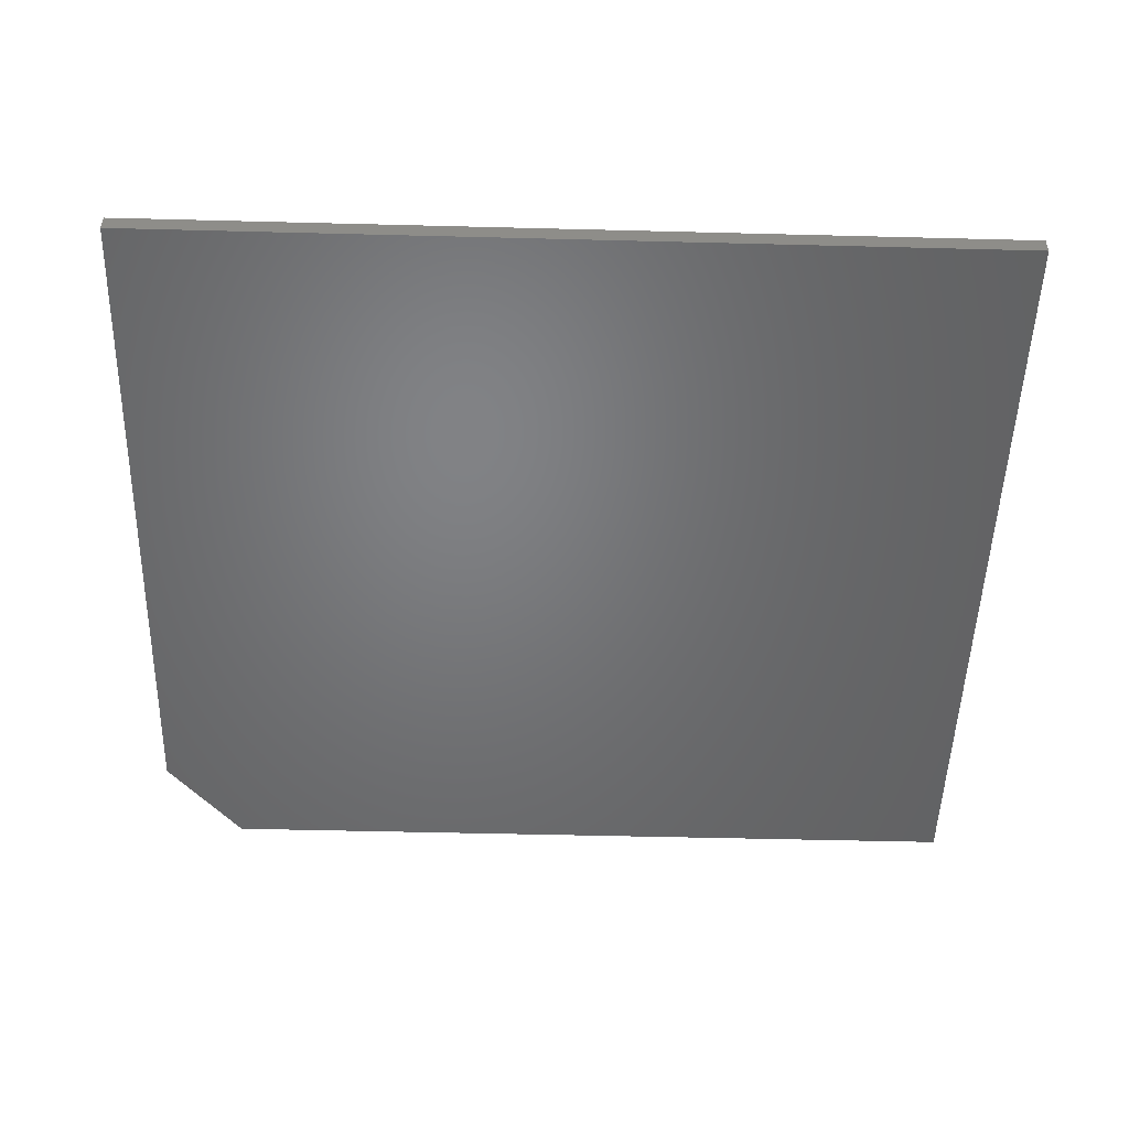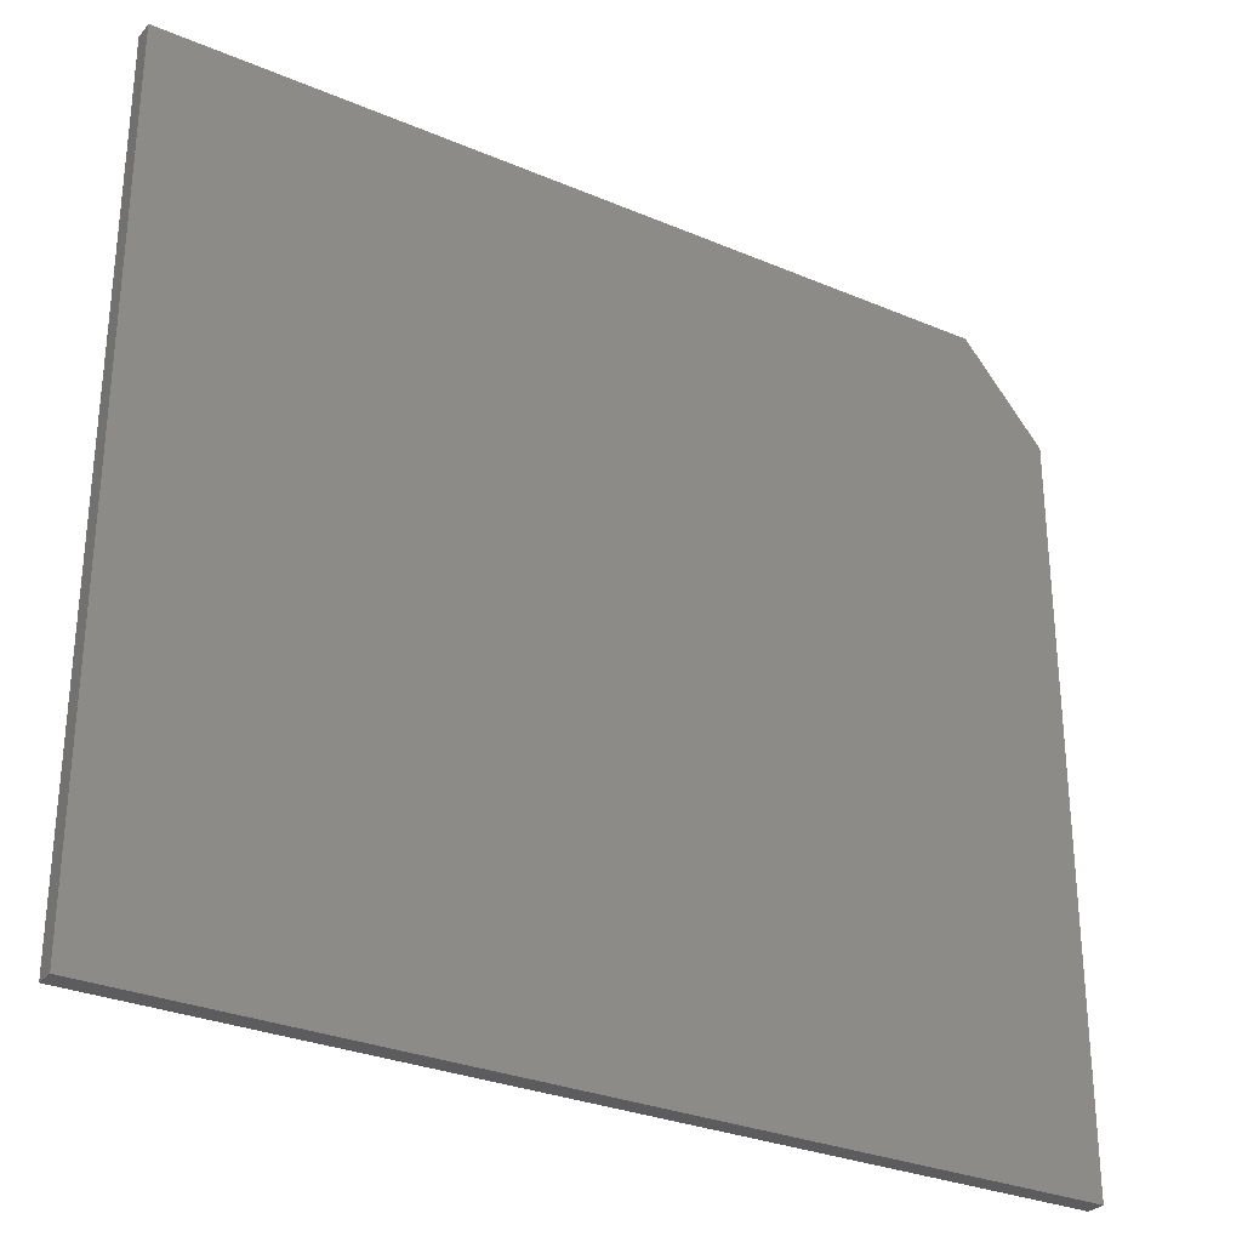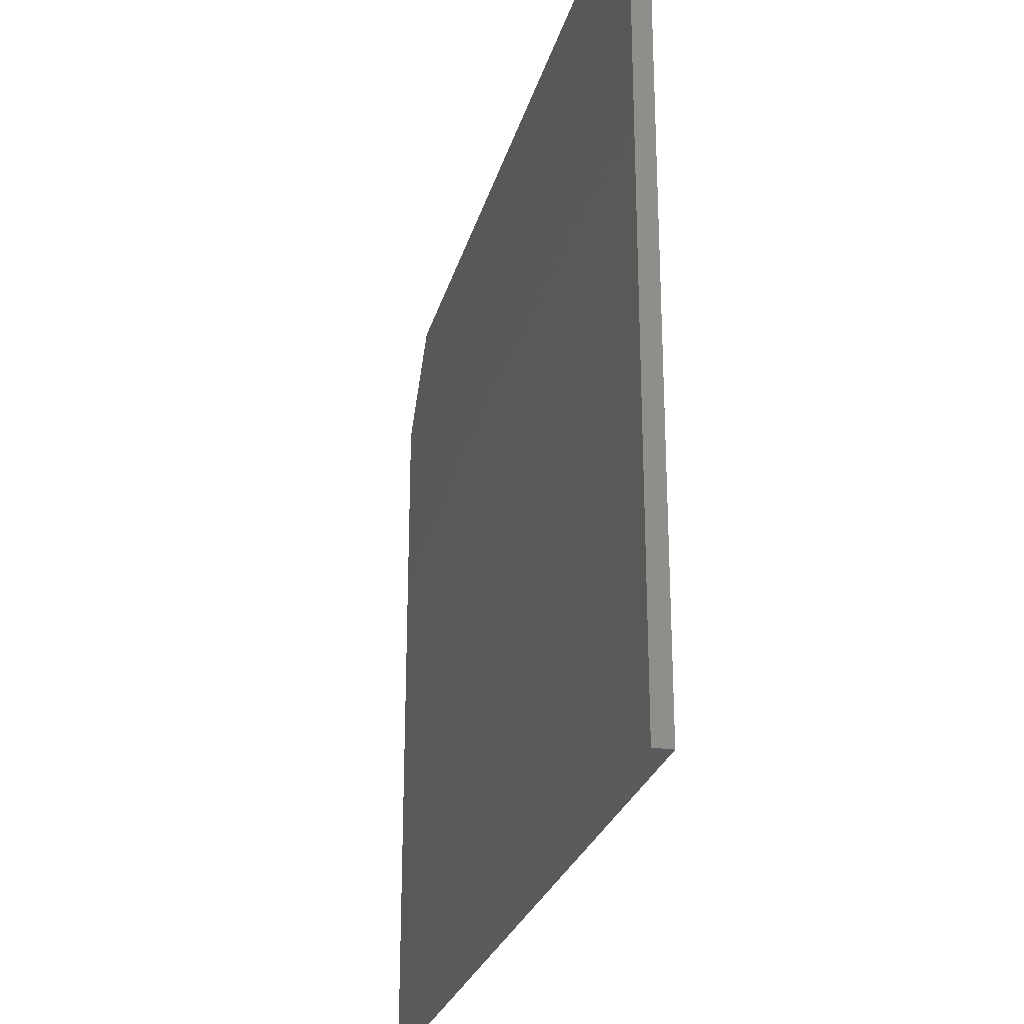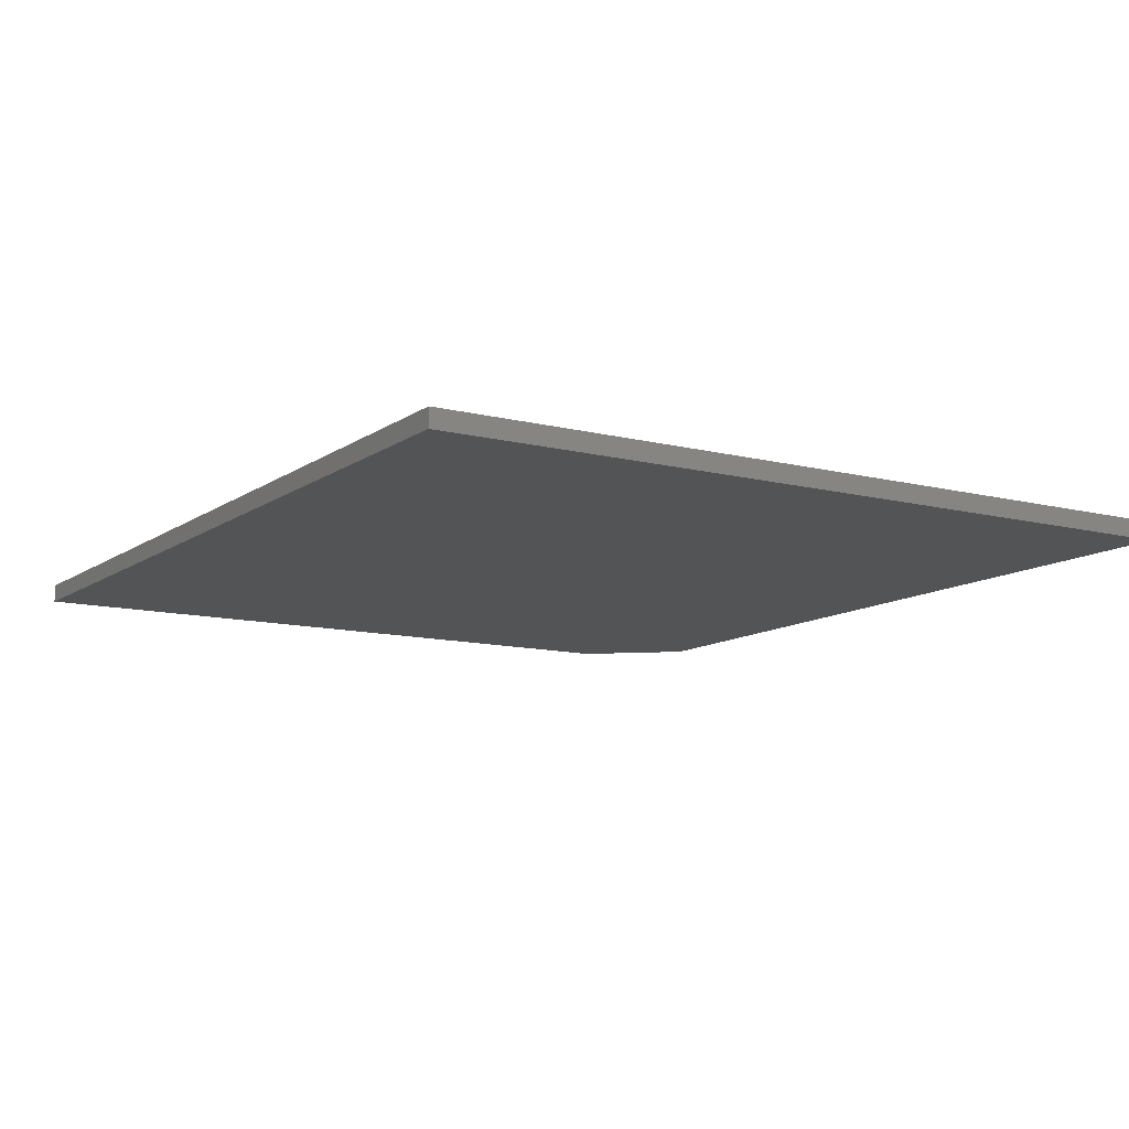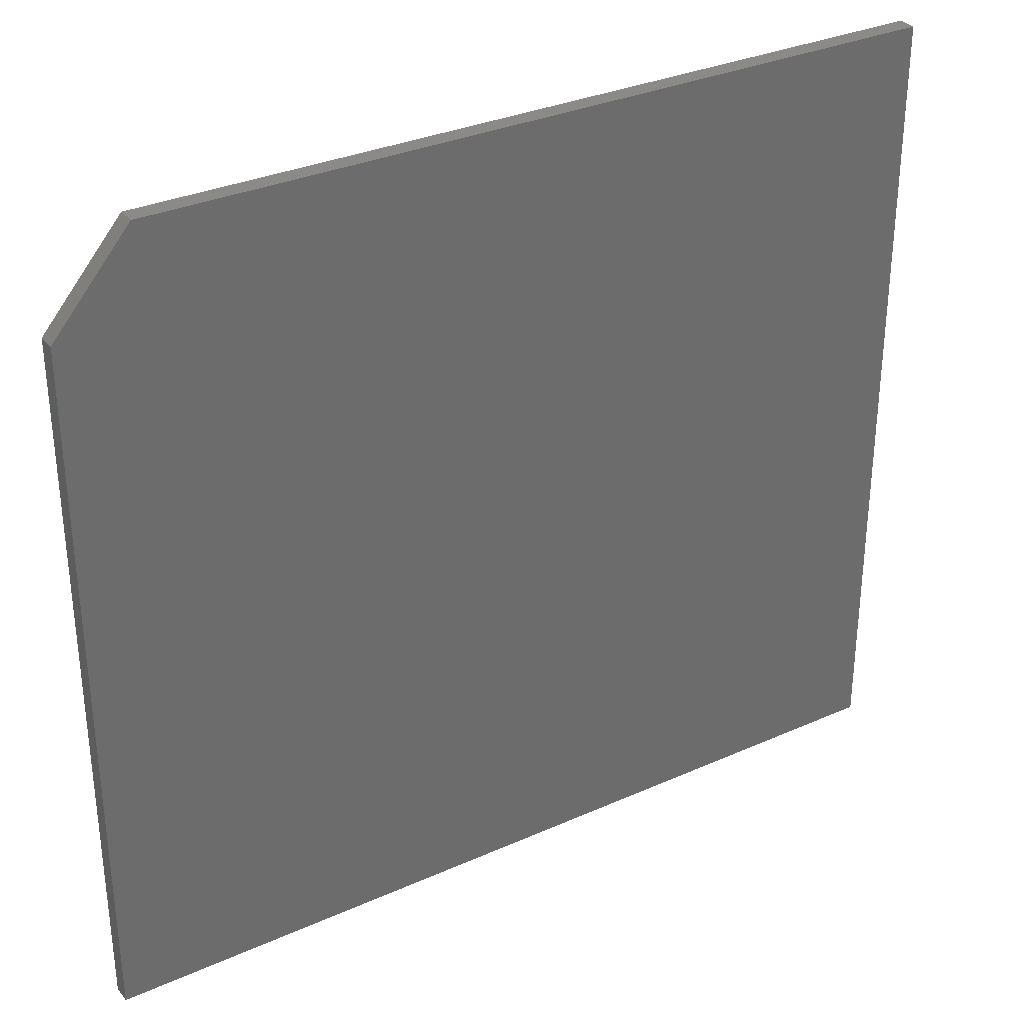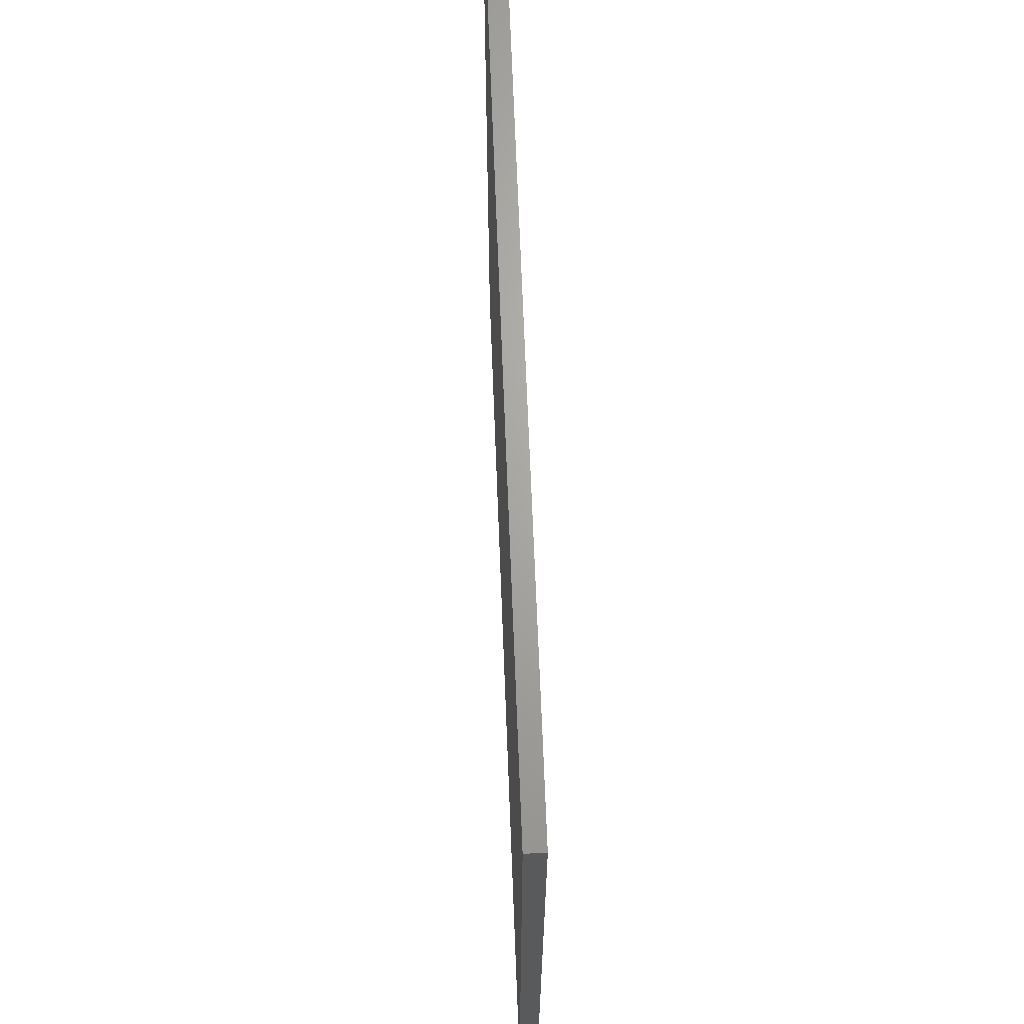
<metadata>
{"format":"stl","ext":"stl","renderer":"f3d","projection":"perspective","resolution":1024,"background":"white","views":[{"elev":-50.5,"azim":-1.6,"up":"+Z"},{"elev":-29.6,"azim":148.0,"up":"+Y"},{"elev":-26.1,"azim":75.7,"up":"+Y"},{"elev":-11.4,"azim":58.2,"up":"+Z"},{"elev":32.1,"azim":-32.0,"up":"+Y"},{"elev":66.9,"azim":87.8,"up":"+Y"}]}
</metadata>
<code>
# stl→obj: 10 verts, 16 faces
v -0.75 -0.6797 0.03125
v 0.75 -0.6797 0.03125
v -0.75 0.522 0.03125
v 0.75 0.6782 0.03125
v -0.6172 0.6782 0.03125
v -0.6172 0.6782 0
v 0.75 0.6782 0
v -0.75 0.522 0
v 0.75 -0.6797 0
v -0.75 -0.6797 0
f 1 2 3
f 3 2 4
f 3 4 5
f 6 7 8
f 8 7 9
f 8 9 10
f 3 8 1
f 1 8 10
f 4 7 5
f 5 7 6
f 3 5 8
f 8 5 6
f 2 9 4
f 4 9 7
f 1 10 2
f 2 10 9

</code>
